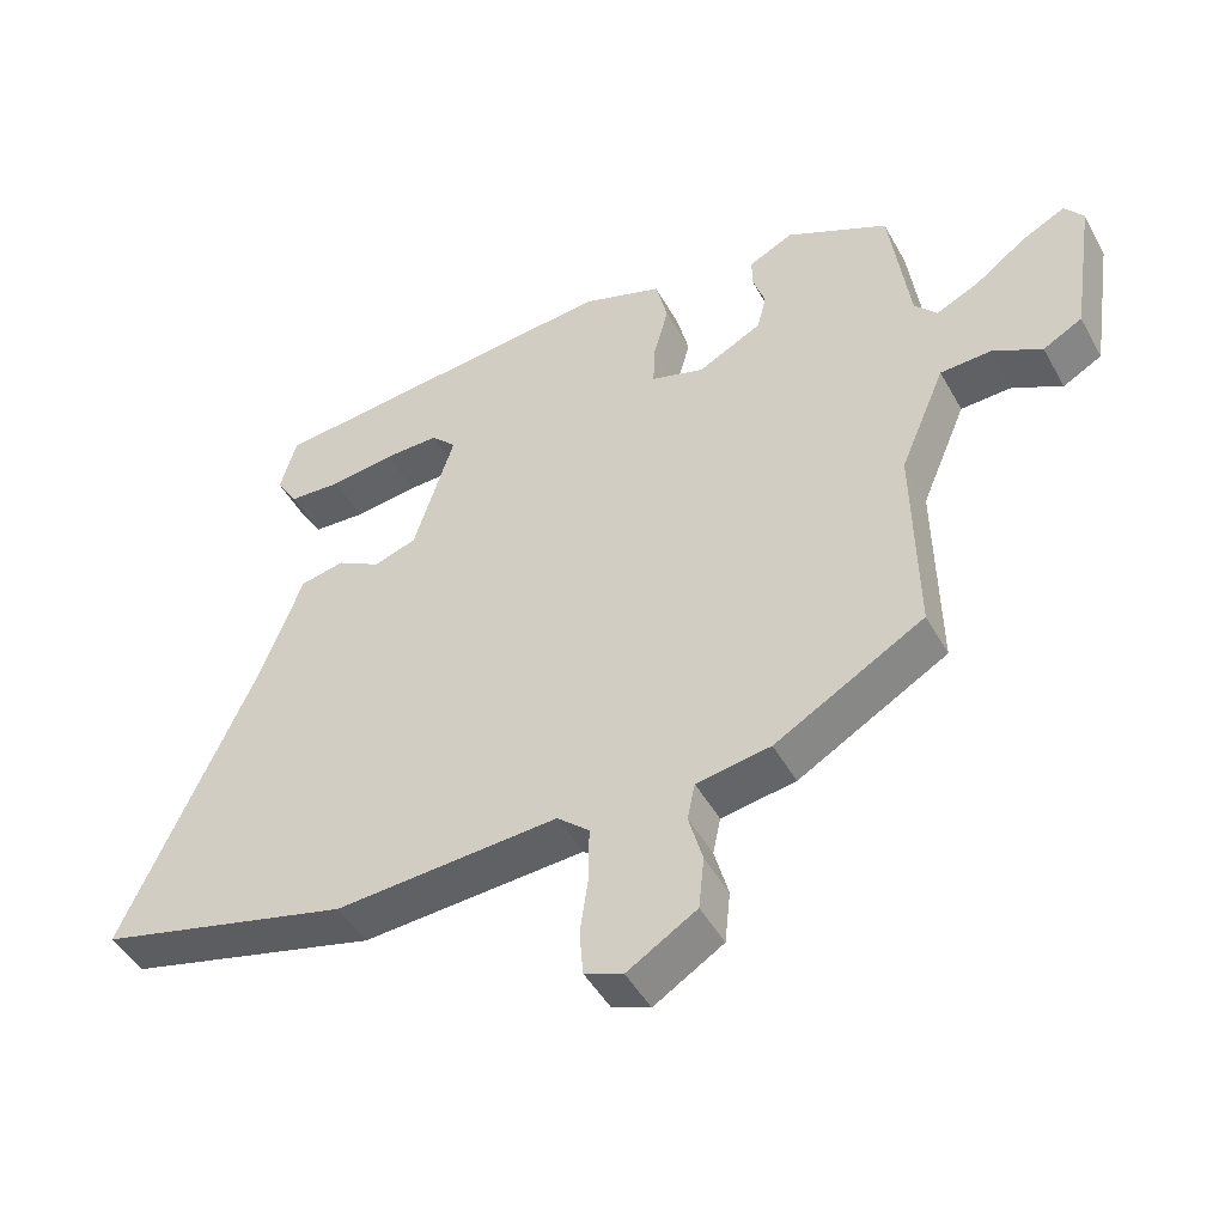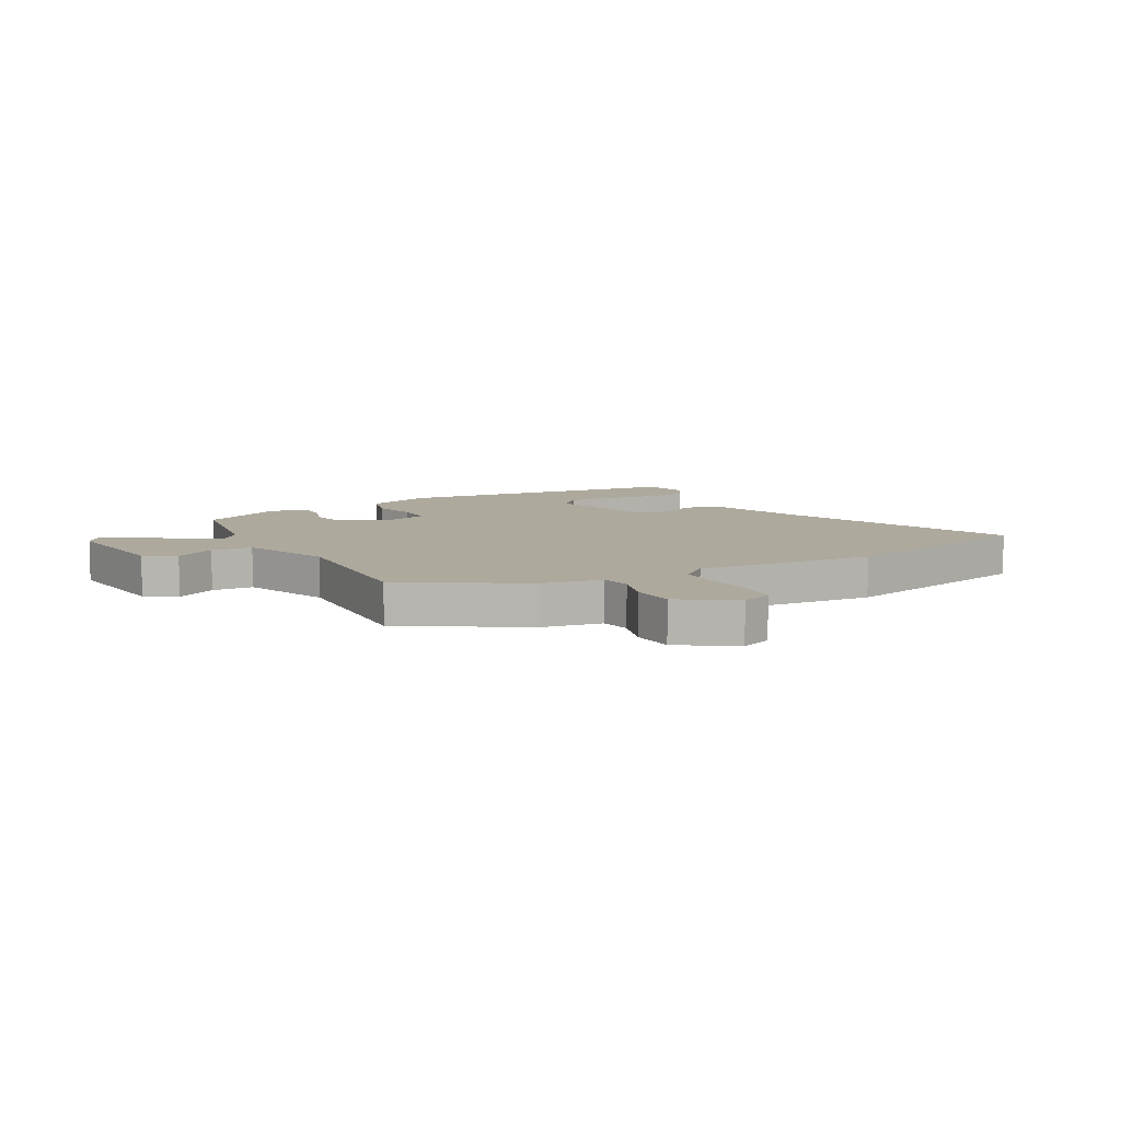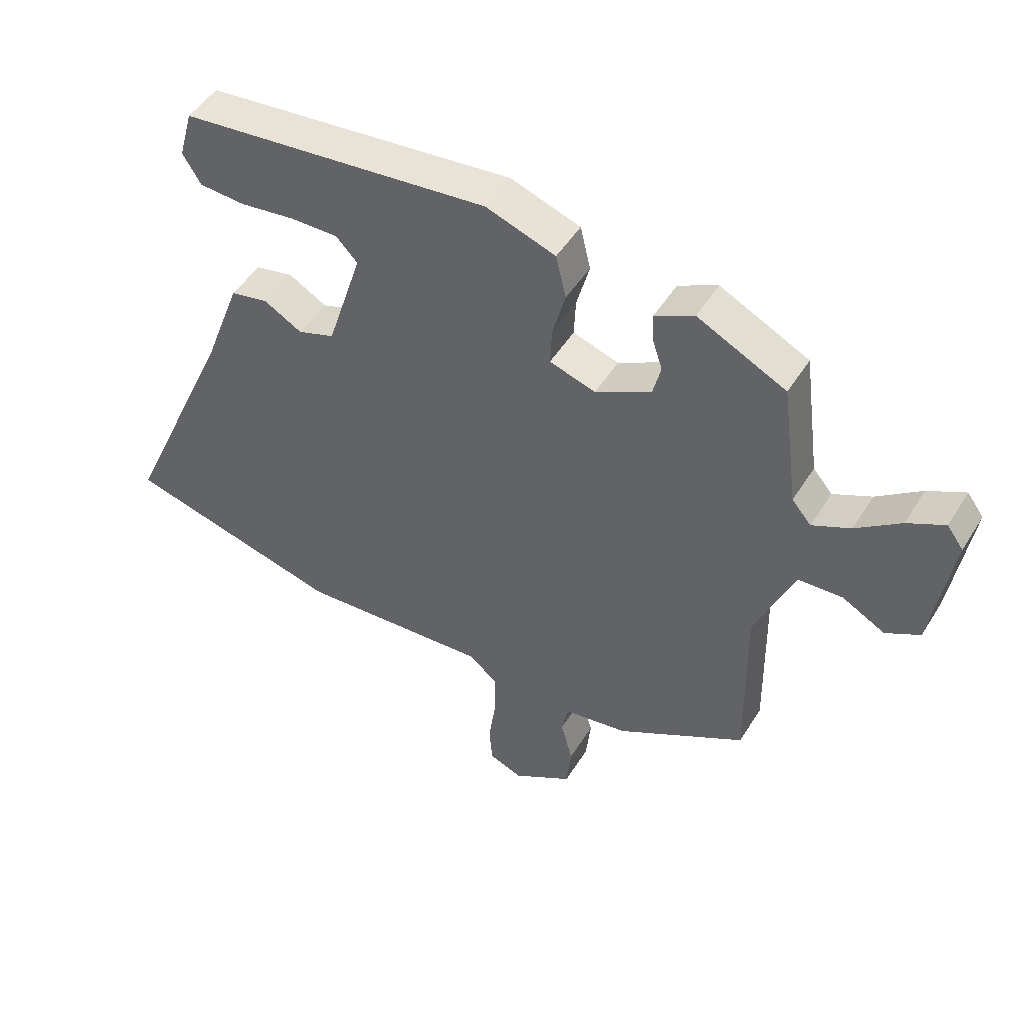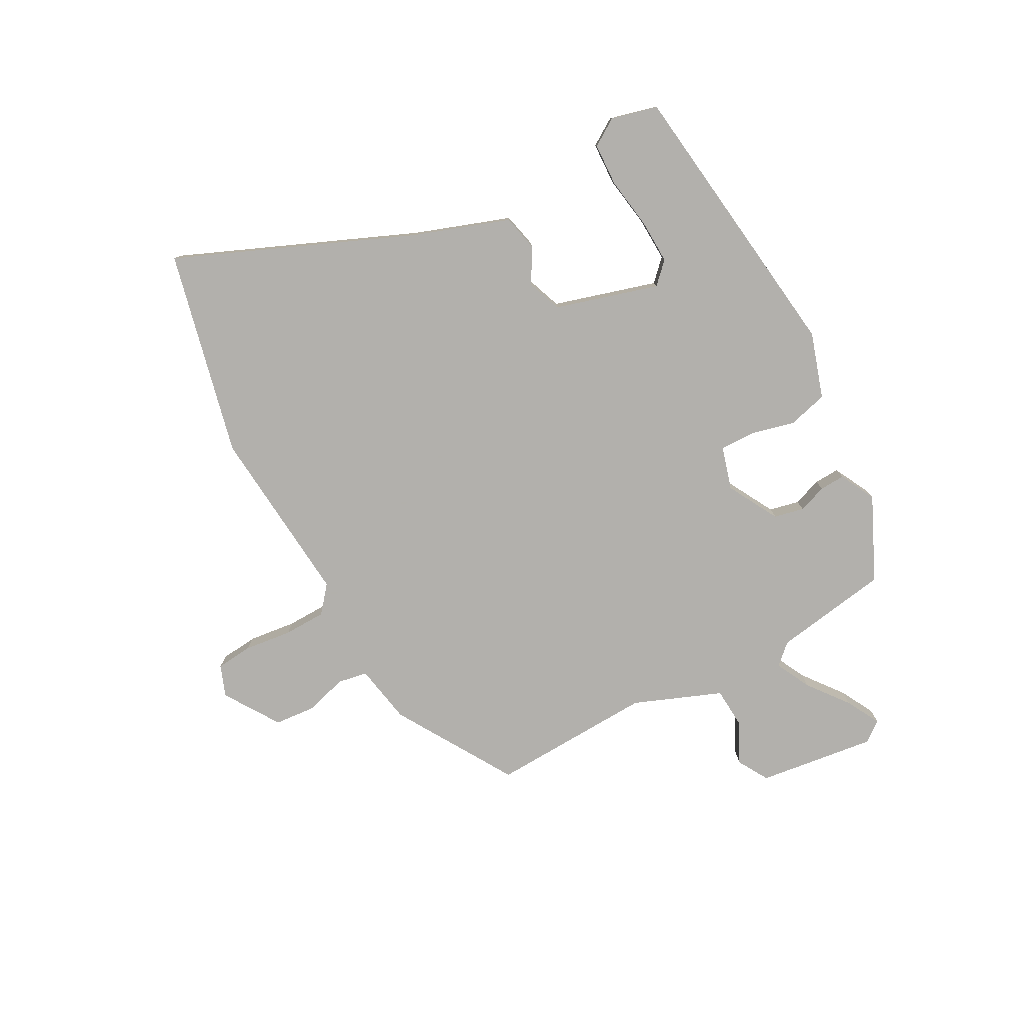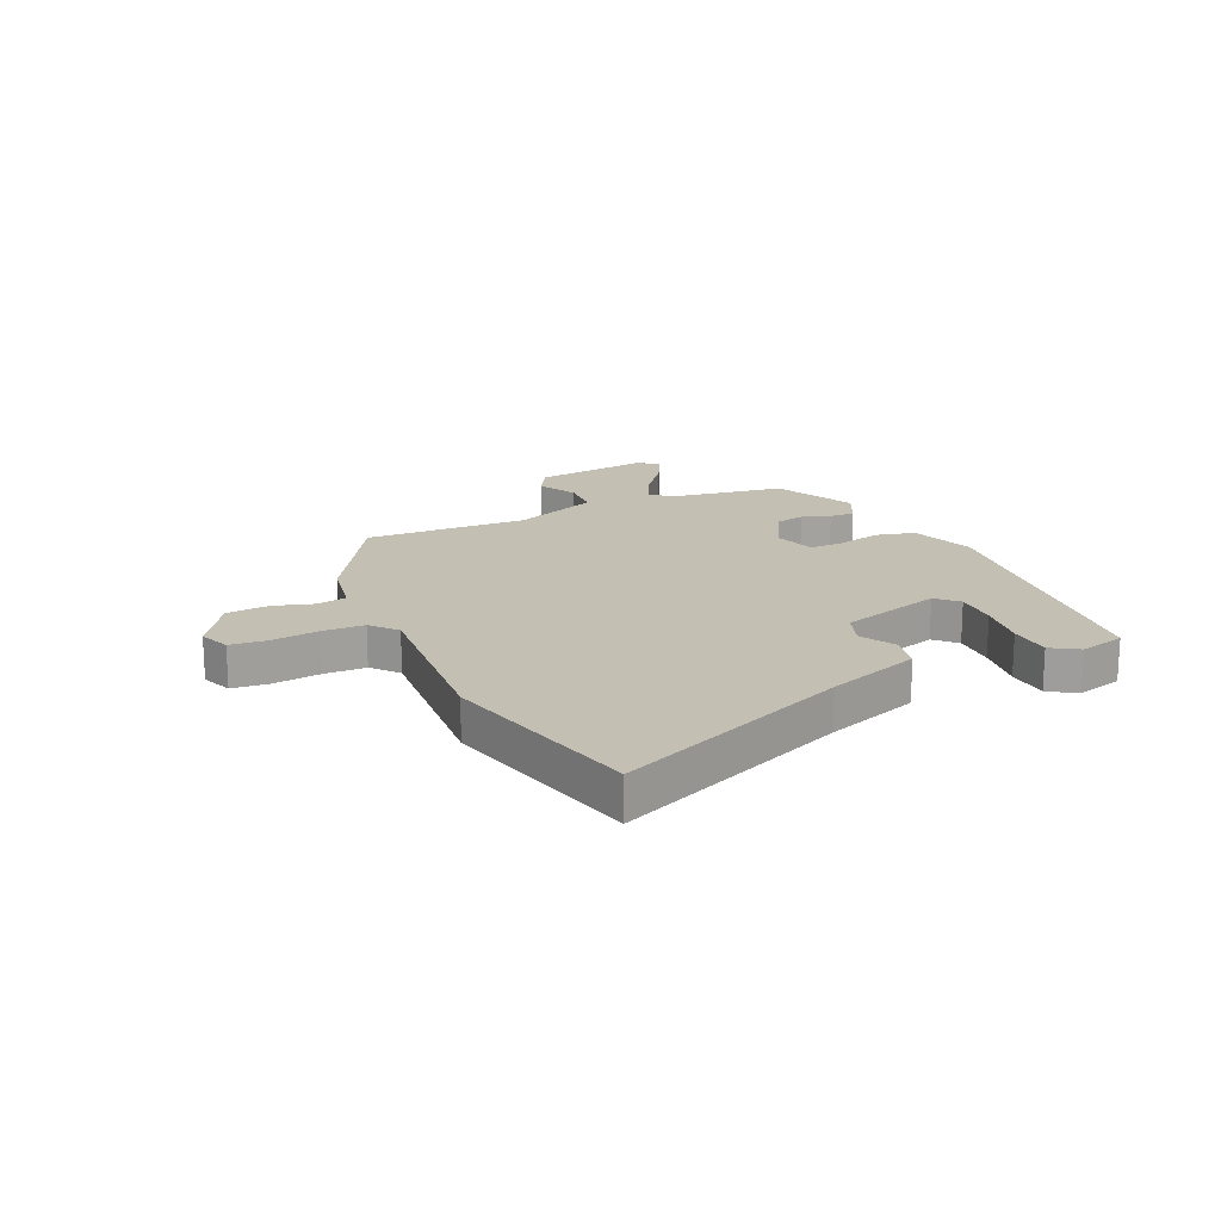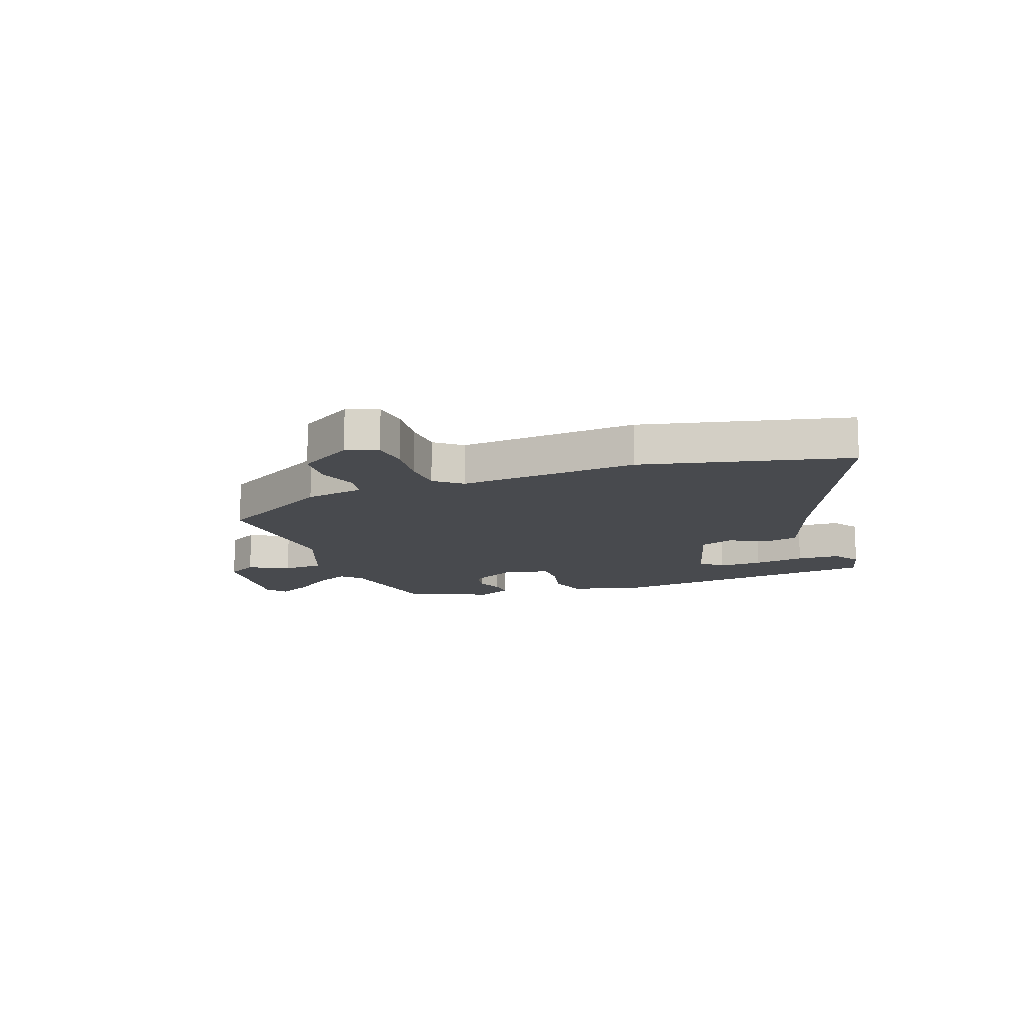
<metadata>
{"format":"obj","ext":"obj","renderer":"f3d","projection":"perspective","resolution":1024,"background":"white","views":[{"elev":-46.9,"azim":27.8,"up":"+Z"},{"elev":8.9,"azim":152.6,"up":"+Y"},{"elev":48.6,"azim":30.6,"up":"+Z"},{"elev":-78.6,"azim":-60.3,"up":"+Y"},{"elev":17.9,"azim":-113.7,"up":"+Y"},{"elev":-12.9,"azim":-158.5,"up":"+Y"}]}
</metadata>
<code>
v 0.495 0.07 -0.408
v 0.282 0.07 -0.531
v 0.176 0.07 -0.548
v 0.165 0.07 -0.601
v 0.185 0.07 -0.673
v 0.177 0.07 -0.748
v 0.078 0.07 -0.809
v 0.023 0.07 -0.787
v 0.018 0.07 -0.721
v 0.03 0.07 -0.637
v 0.03 0.07 -0.562
v -0.016 0.07 -0.522
v -0.335 0.07 -0.542
v -0.698 0.07 -0.449
v -0.512 0.07 -0.035
v -0.449 0.07 0.132
v -0.386 0.07 0.145
v -0.323 0.07 0.109
v -0.262 0.07 0.13
v -0.204 0.07 0.312
v -0.24 0.07 0.349
v -0.318 0.07 0.348
v -0.41 0.07 0.336
v -0.486 0.07 0.341
v -0.516 0.07 0.39
v -0.493 0.07 0.472
v 0.021 0.07 0.524
v 0.136 0.07 0.484
v 0.153 0.07 0.413
v 0.132 0.07 0.336
v 0.129 0.07 0.273
v 0.205 0.07 0.249
v 0.297 0.07 0.297
v 0.31 0.07 0.35
v 0.293 0.07 0.401
v 0.292 0.07 0.446
v 0.356 0.07 0.477
v 0.502 0.07 0.405
v 0.53 0.07 0.199
v 0.562 0.07 0.162
v 0.625 0.07 0.192
v 0.698 0.07 0.246
v 0.759 0.07 0.277
v 0.786 0.07 0.241
v 0.754 0.07 0.032
v 0.698 0.07 0.001
v 0.628 0.07 0.039
v 0.555 0.07 0.036
v 0.49 0.07 -0.118
v 0.495 0 -0.408
v 0.282 0 -0.531
v 0.176 0 -0.548
v 0.165 0 -0.601
v 0.185 0 -0.673
v 0.177 0 -0.748
v 0.078 0 -0.809
v 0.023 0 -0.787
v 0.018 0 -0.721
v 0.03 0 -0.637
v 0.03 0 -0.562
v -0.016 0 -0.522
v -0.335 0 -0.542
v -0.698 0 -0.449
v -0.512 0 -0.035
v -0.449 0 0.132
v -0.386 0 0.145
v -0.323 0 0.109
v -0.262 0 0.13
v -0.204 0 0.312
v -0.24 0 0.349
v -0.318 0 0.348
v -0.41 0 0.336
v -0.486 0 0.341
v -0.516 0 0.39
v -0.493 0 0.472
v 0.021 0 0.524
v 0.136 0 0.484
v 0.153 0 0.413
v 0.132 0 0.336
v 0.129 0 0.273
v 0.205 0 0.249
v 0.297 0 0.297
v 0.31 0 0.35
v 0.293 0 0.401
v 0.292 0 0.446
v 0.356 0 0.477
v 0.502 0 0.405
v 0.53 0 0.199
v 0.562 0 0.162
v 0.625 0 0.192
v 0.698 0 0.246
v 0.759 0 0.277
v 0.786 0 0.241
v 0.754 0 0.032
v 0.698 0 0.001
v 0.628 0 0.039
v 0.555 0 0.036
v 0.49 0 -0.118
f 44 45 46 47
f 44 47 48
f 41 42 43 44
f 40 41 44 48
f 39 40 48 49
f 37 38 39 49
f 34 35 36 37
f 33 34 37 49
f 27 28 29 30
f 27 30 31
f 26 27 31
f 22 23 24 25
f 21 22 25 26
f 15 16 17 18
f 15 18 19
f 12 13 14 15
f 11 12 15 19
f 7 8 9 10
f 7 10 11
f 4 5 6 7
f 3 4 7 11
f 32 33 49 1
f 21 26 31
f 20 21 31 32
f 11 19 20 32
f 3 11 32
f 1 2 3 32
f 96 95 94 93
f 97 96 93
f 93 92 91 90
f 97 93 90 89
f 98 97 89 88
f 98 88 87 86
f 86 85 84 83
f 98 86 83 82
f 79 78 77 76
f 80 79 76
f 80 76 75
f 74 73 72 71
f 75 74 71 70
f 67 66 65 64
f 68 67 64
f 64 63 62 61
f 68 64 61 60
f 59 58 57 56
f 60 59 56
f 56 55 54 53
f 60 56 53 52
f 50 98 82 81
f 80 75 70
f 81 80 70 69
f 81 69 68 60
f 81 60 52
f 81 52 51 50
f 1 50 51 2
f 2 51 52 3
f 3 52 53 4
f 4 53 54 5
f 5 54 55 6
f 6 55 56 7
f 7 56 57 8
f 8 57 58 9
f 9 58 59 10
f 10 59 60 11
f 11 60 61 12
f 12 61 62 13
f 13 62 63 14
f 14 63 64 15
f 15 64 65 16
f 16 65 66 17
f 17 66 67 18
f 18 67 68 19
f 19 68 69 20
f 20 69 70 21
f 21 70 71 22
f 22 71 72 23
f 23 72 73 24
f 24 73 74 25
f 25 74 75 26
f 26 75 76 27
f 27 76 77 28
f 28 77 78 29
f 29 78 79 30
f 30 79 80 31
f 31 80 81 32
f 32 81 82 33
f 33 82 83 34
f 34 83 84 35
f 35 84 85 36
f 36 85 86 37
f 37 86 87 38
f 38 87 88 39
f 39 88 89 40
f 40 89 90 41
f 41 90 91 42
f 42 91 92 43
f 43 92 93 44
f 44 93 94 45
f 45 94 95 46
f 46 95 96 47
f 47 96 97 48
f 48 97 98 49
f 49 98 50 1

</code>
